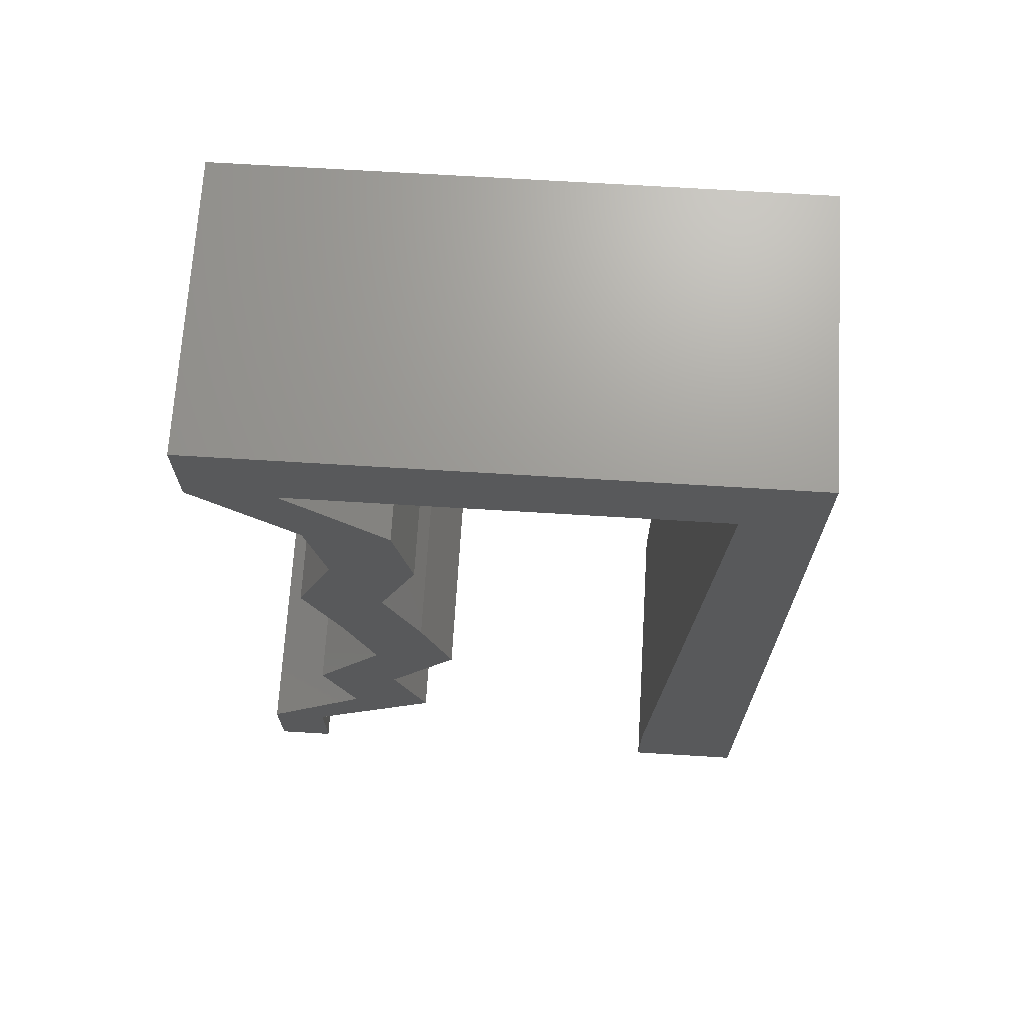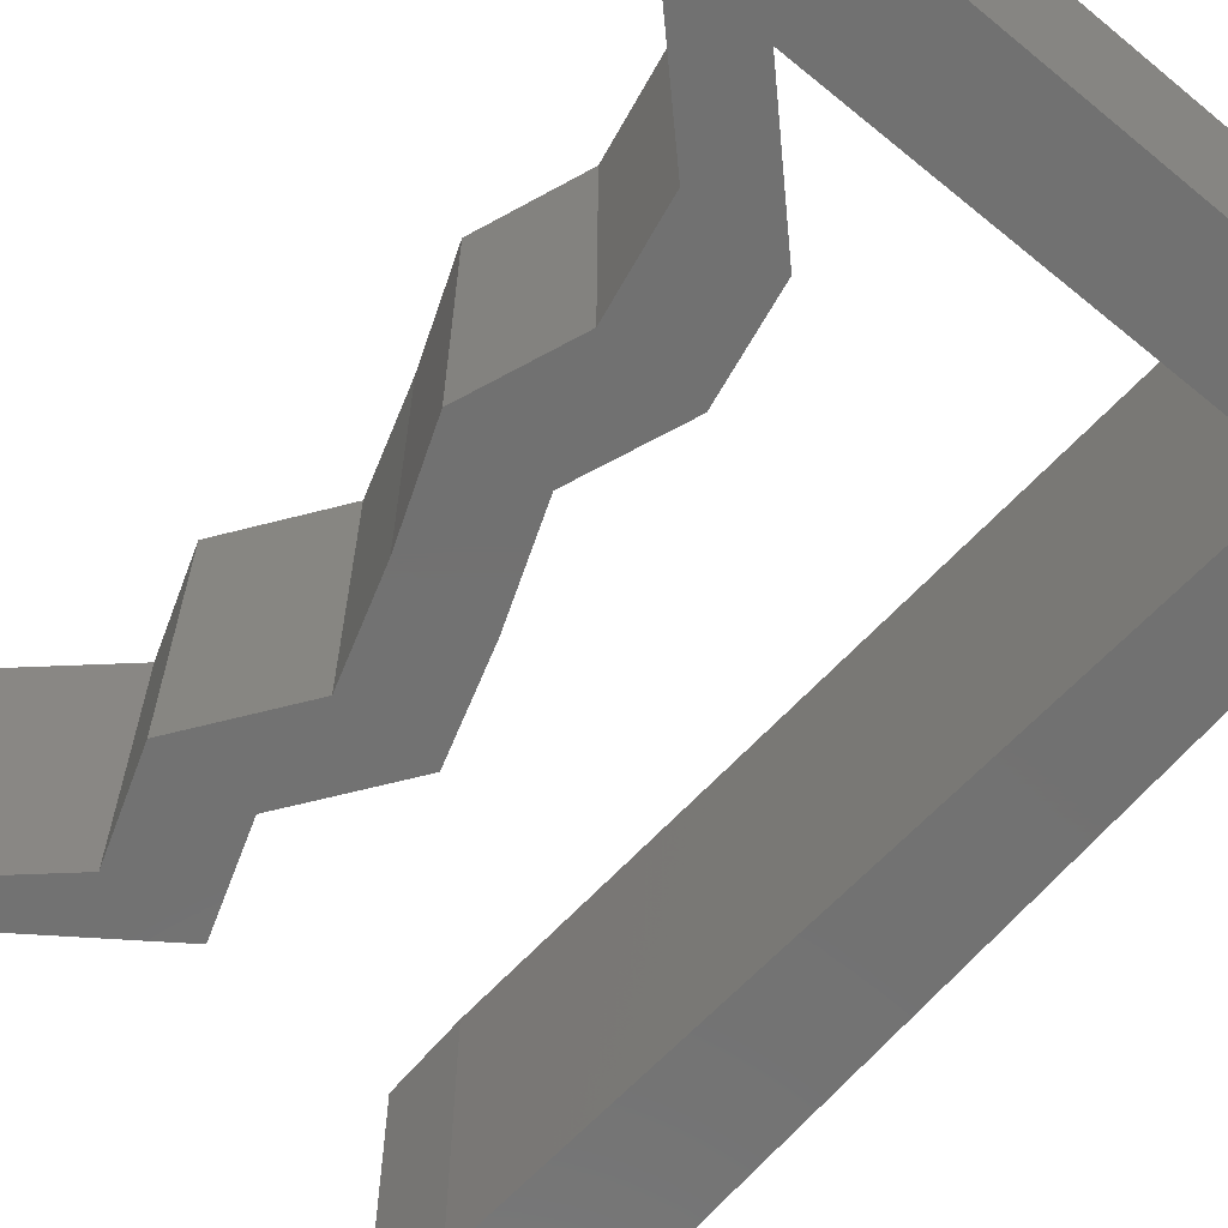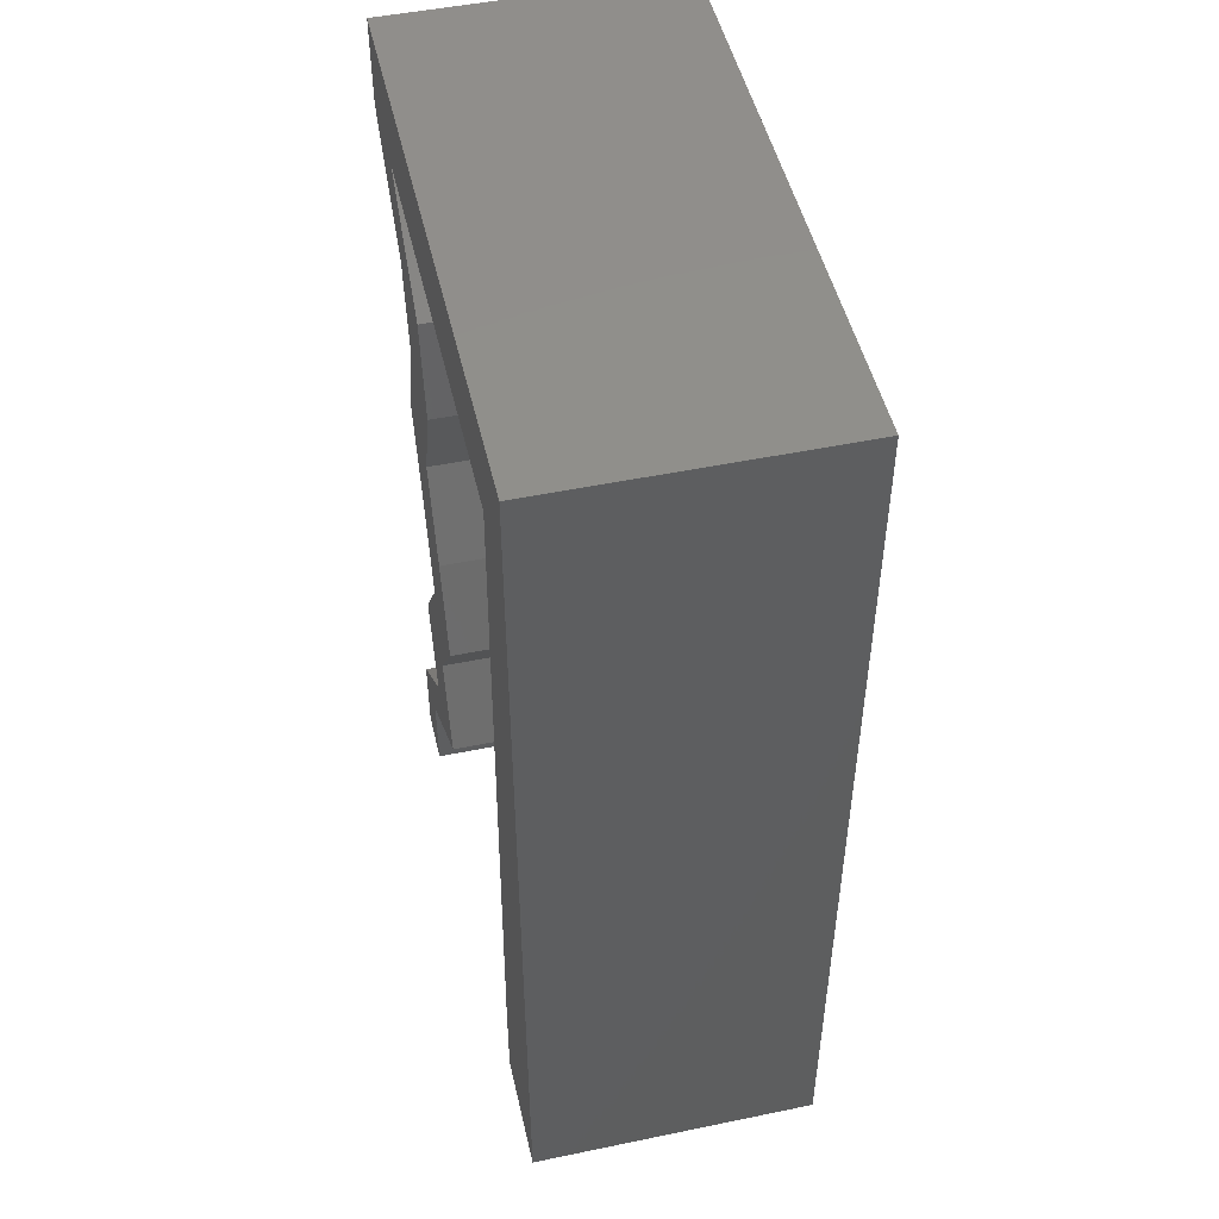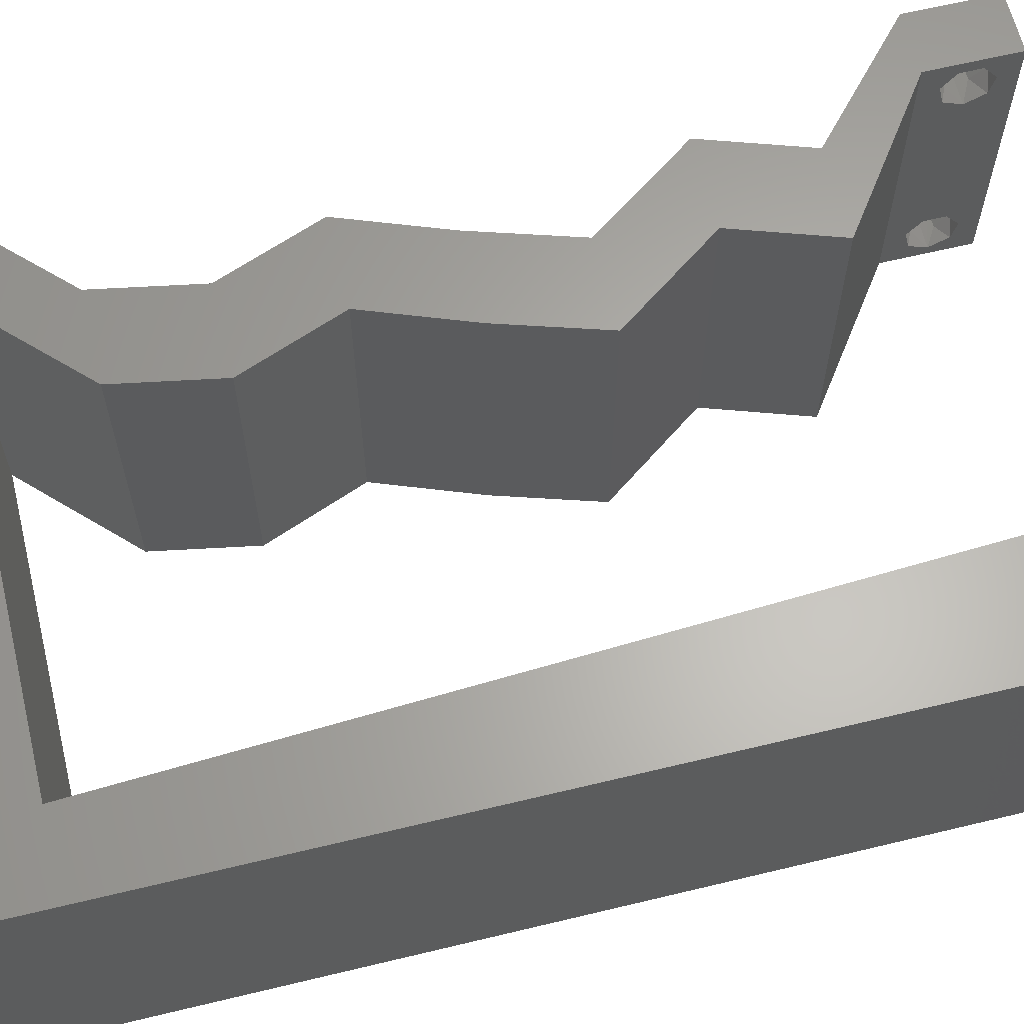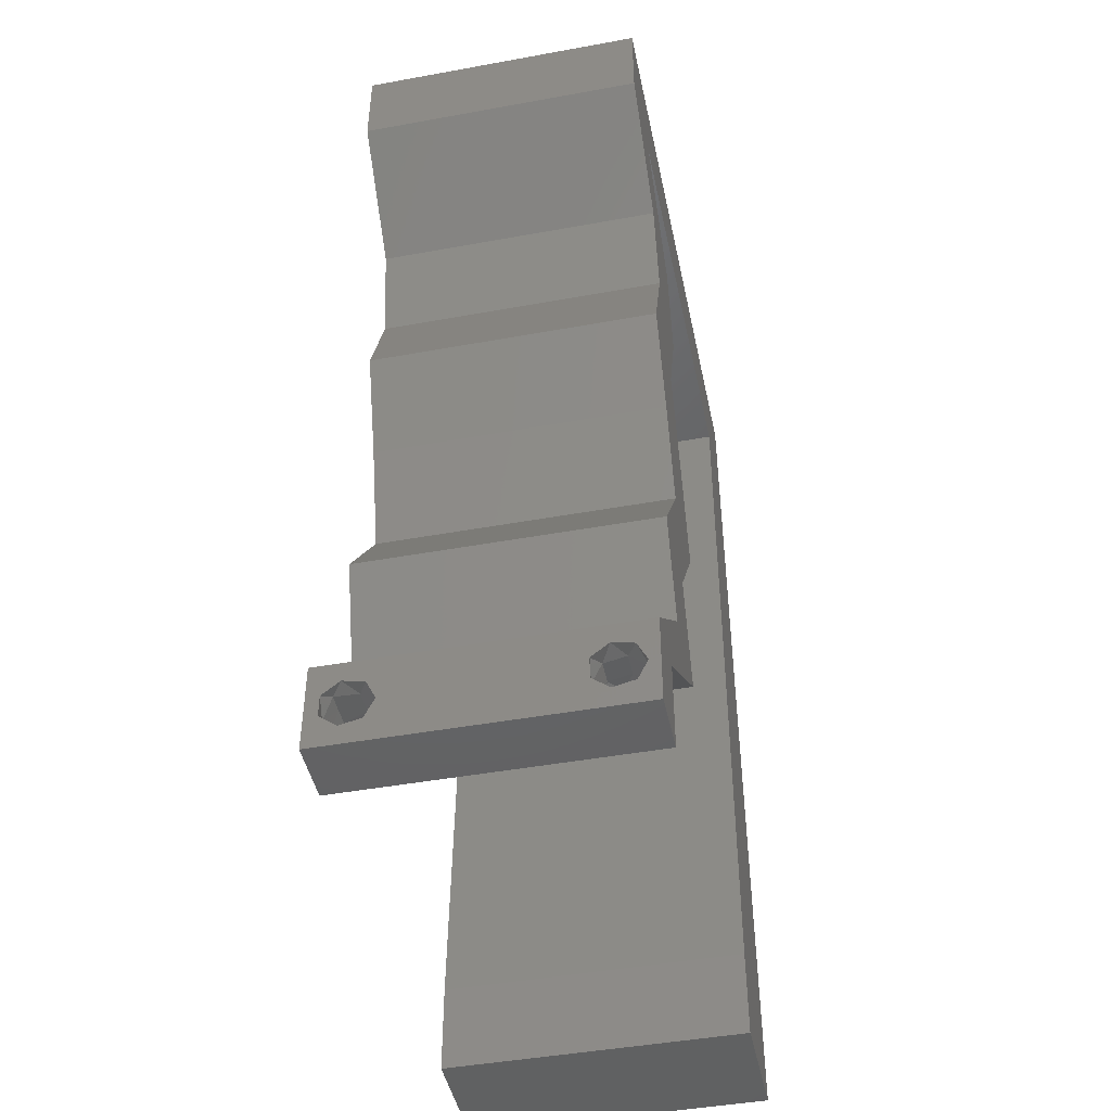
<metadata>
{"format":"stl","ext":"stl","renderer":"f3d","projection":"perspective","resolution":1024,"background":"white","views":[{"elev":69.4,"azim":-176.5,"up":"+Y"},{"elev":-63.5,"azim":140.4,"up":"+Z"},{"elev":49.1,"azim":-102.9,"up":"+Y"},{"elev":63.6,"azim":-103.7,"up":"+Z"},{"elev":-45.7,"azim":101.8,"up":"+Y"}]}
</metadata>
<code>
# stl→obj: 241 verts, 486 faces
v 0.04 0 0.01
v 0.04 -0.006 0.01
v 0.04 -0.002262 0.003932
v 0.04 -0.003 0.0159
v 0.04 -0.001671 0.00134
v 0.04 0 0
v 0.04 -0.001343 0.002778
v 0.04 -0.004657 0.002778
v 0.04 -0.006 0
v 0.04 -0.004329 0.00134
v 0.04 -0.003 0.0007
v 0.04 -0.004657 0.01798
v 0.04 -0.003738 0.01913
v 0.04 -0.006 0.02
v 0.04 -0.002262 0.01913
v 0.04 -0.001343 0.01798
v 0.04 0 0.02
v 0.04 -0.004329 0.01654
v 0.04 -0.001671 0.01654
v 0.04 -0.003738 0.003932
v 0.036 -0.006 0.01
v 0.036 0 0.01
v 0.036 -0.002262 0.003932
v 0.036 -0.003 0.0159
v 0.036 -0.001343 0.002778
v 0.036 0 0
v 0.036 -0.001671 0.00134
v 0.036 -0.004329 0.00134
v 0.036 -0.006 0
v 0.036 -0.004657 0.002778
v 0.036 -0.003 0.0007
v 0.036 -0.003738 0.01913
v 0.036 -0.004657 0.01798
v 0.036 -0.006 0.02
v 0.036 0 0.02
v 0.036 -0.001343 0.01798
v 0.036 -0.002262 0.01913
v 0.036 -0.004329 0.01654
v 0.036 -0.001671 0.01654
v 0.036 -0.003738 0.003932
v 0.00529 0.05382 0.02
v 0 0.048 0.02
v 0.005832 0.04306 0.02
v 0 -0.006 0.02
v 0.008 -0.006 0.02
v 0.004 -0.002403 0.02
v 0.02411 0.02018 0.02
v 0.02997 0.02018 0.02
v 0.02621 0.02691 0.02
v 0.03207 0.02691 0.02
v 0.03253 0.006728 0.02
v 0.03481 0.01346 0.02
v 0.02895 0.01346 0.02
v 0.02667 0.006728 0.02
v 0.02875 0.03364 0.02
v 0.03461 0.03364 0.02
v 0.03198 0.04037 0.02
v 0.02613 0.04037 0.02
v 0.038 -0.003 0.02
v 0.03 0.06 0.02
v 0.02 0.06 0.02
v 0.02452 0.05382 0.02
v 0.01 0.06 0.02
v 0.01491 0.05382 0.02
v 0.008 0 0.02
v 0.004 0.005194 0.02
v 0 0 0.02
v 0 0.06 0.02
v 0.03322 0.04709 0.02
v 0.02967 0.04373 0.02
v 0.03414 0.05382 0.02
v 0.03604 0.05691 0.02
v 0.007458 0.01076 0.02
v 0 0.012 0.02
v 0.02736 0.04709 0.02
v 0.04 0.05382 0.02
v 0.04 0.06 0.02
v 0 0.036 0.02
v 0 0.024 0.02
v 0.006916 0.02153 0.02
v 0.006374 0.03229 0.02
v 0 -0.006 0.01
v 0 -0.003 0.015
v 0 0 0.01
v 0 -0.006 0
v 0 -0.003 0.005
v 0 0 0
v 0.004 -0.006 0.015
v 0.008 -0.006 0.01
v 0.004 -0.006 0.005
v 0.008 -0.006 0
v 0 0.06 0
v 0 0.051 0.0086
v 0 0.06 0.01
v 0 0.009 0.0114
v 0 0.048 0
v 0 0.0415 0.009767
v 0 0.03 0.01
v 0 0.036 0
v 0 0.024 0
v 0 0.0185 0.01023
v 0 0.012 0
v 0 0.005337 0.005128
v 0 0.05466 0.01487
v 0.005832 0.04306 0
v 0.00529 0.05382 0
v 0.004 -0.002403 0
v 0.03207 0.02691 0
v 0.02997 0.02018 0
v 0.02621 0.02691 0
v 0.02411 0.02018 0
v 0.03253 0.006728 0
v 0.02895 0.01346 0
v 0.03481 0.01346 0
v 0.02667 0.006728 0
v 0.02875 0.03364 0
v 0.03461 0.03364 0
v 0.03198 0.04037 0
v 0.02613 0.04037 0
v 0.038 -0.003 0
v 0.02452 0.05382 0
v 0.02 0.06 0
v 0.03 0.06 0
v 0.01491 0.05382 0
v 0.01 0.06 0
v 0.008 0 0
v 0.004 0.005194 0
v 0.02967 0.04373 0
v 0.03322 0.04709 0
v 0.03604 0.05691 0
v 0.03414 0.05382 0
v 0.007458 0.01076 0
v 0.02736 0.04709 0
v 0.04 0.05382 0
v 0.04 0.06 0
v 0.006916 0.02153 0
v 0.006374 0.03229 0
v 0.008 0 0.01
v 0.008 -0.003 0.015
v 0.008 -0.003 0.005
v 0.015 0.06 0.01134
v 0.025 0.06 0.008977
v 0.006575 0.06 0.007337
v 0.03344 0.06 0.01273
v 0.04 0.06 0.01
v 0.03407 0.06 0.005945
v 0.005798 0.06 0.01422
v 0.04 0.05691 0.015
v 0.04 0.05382 0.01
v 0.04 0.05691 0.005
v 0.03661 0.05046 0.015
v 0.03322 0.04709 0.01
v 0.03661 0.05046 0.005
v 0.0326 0.04373 0.015
v 0.03198 0.04037 0.01
v 0.0326 0.04373 0.005
v 0.03329 0.037 0.015
v 0.03461 0.03364 0.01
v 0.03329 0.037 0.005
v 0.03334 0.03027 0.015
v 0.03207 0.02691 0.01
v 0.03334 0.03027 0.005
v 0.03102 0.02355 0.015
v 0.02997 0.02018 0.01
v 0.03102 0.02355 0.005
v 0.03239 0.01682 0.015
v 0.03481 0.01346 0.01
v 0.03239 0.01682 0.005
v 0.03367 0.01009 0.015
v 0.03253 0.006728 0.01
v 0.03367 0.01009 0.005
v 0.03626 0.003364 0.005
v 0.03626 0.003364 0.015
v 0.03133 0.003364 0.005676
v 0.03133 0.003364 0.01427
v 0.02667 0.006728 0.01
v 0.02781 0.01009 0.015
v 0.02895 0.01346 0.01
v 0.02781 0.01009 0.005
v 0.02653 0.01682 0.015
v 0.02411 0.02018 0.01
v 0.02653 0.01682 0.005
v 0.02516 0.02355 0.015
v 0.02621 0.02691 0.01
v 0.02516 0.02355 0.005
v 0.02748 0.03027 0.015
v 0.02875 0.03364 0.01
v 0.02748 0.03027 0.005
v 0.02744 0.037 0.015
v 0.02613 0.04037 0.01
v 0.02744 0.037 0.005
v 0.02675 0.04373 0.015
v 0.02736 0.04709 0.01
v 0.02675 0.04373 0.005
v 0.03075 0.05046 0.015
v 0.03414 0.05382 0.01
v 0.03075 0.05046 0.005
v 0.01972 0.05382 0.008203
v 0.0119 0.05382 0.006851
v 0.00529 0.05382 0.01
v 0.02754 0.05382 0.006851
v 0.02772 0.05382 0.0138
v 0.01972 0.05382 0.01516
v 0.01171 0.05382 0.0138
v 0.005701 0.04565 0.01199
v 0.007228 0.01534 0.01056
v 0.006103 0.03768 0.009334
v 0.006649 0.02683 0.01016
v 0.007623 0.007487 0.007681
v 0.007695 0.006063 0.01431
v 0.0375 -0.003738 0.01607
v 0.03727 -0.002262 0.01607
v 0.03874 -0.002242 0.01608
v 0.03888 -0.003738 0.01607
v 0.03873 -0.001343 0.01722
v 0.03725 -0.001343 0.01722
v 0.03727 -0.003 0.0193
v 0.03875 -0.003 0.0193
v 0.03802 -0.004336 0.01865
v 0.03802 -0.001678 0.01867
v 0.03915 -0.004329 0.01866
v 0.03873 -0.004657 0.01722
v 0.03725 -0.004657 0.01722
v 0.03687 -0.001668 0.01866
v 0.03916 -0.001671 0.01866
v 0.03686 -0.004326 0.01866
v 0.03873 -0.003738 0.0008684
v 0.03727 -0.002262 0.0008684
v 0.03726 -0.003758 0.0008785
v 0.03874 -0.002242 0.0008785
v 0.03873 -0.001343 0.002022
v 0.03727 -0.001671 0.00346
v 0.03725 -0.001343 0.002022
v 0.03873 -0.003 0.0041
v 0.03725 -0.003 0.0041
v 0.03875 -0.001671 0.00346
v 0.03727 -0.004657 0.002022
v 0.03875 -0.004657 0.002022
v 0.03798 -0.004322 0.003468
v 0.03913 -0.004332 0.003456
v 0.03684 -0.004329 0.00346
f 1 2 3
f 1 4 2
f 5 6 7
f 8 9 10
f 10 9 11
f 11 6 5
f 12 13 14
f 15 16 17
f 17 14 15
f 14 18 12
f 15 14 13
f 9 6 11
f 8 2 9
f 17 19 1
f 16 19 17
f 14 2 18
f 6 1 7
f 1 19 4
f 2 4 18
f 7 1 3
f 20 2 8
f 3 2 20
f 21 22 23
f 21 24 22
f 25 26 27
f 28 29 30
f 28 31 29
f 26 31 27
f 32 33 34
f 35 36 37
f 37 34 35
f 34 33 38
f 32 34 37
f 35 39 36
f 26 29 31
f 25 22 26
f 34 38 21
f 22 39 35
f 29 21 30
f 38 24 21
f 24 39 22
f 30 21 40
f 40 21 23
f 23 22 25
f 41 42 43
f 44 45 46
f 47 48 49
f 48 50 49
f 51 52 53
f 54 51 53
f 49 50 55
f 50 56 55
f 55 57 58
f 56 57 55
f 35 34 59
f 60 61 62
f 61 63 64
f 65 66 46
f 66 67 46
f 41 63 68
f 62 61 64
f 63 41 64
f 57 69 70
f 60 71 72
f 73 74 66
f 75 58 70
f 58 57 70
f 45 65 46
f 67 44 46
f 34 14 59
f 76 77 72
f 69 75 70
f 71 76 72
f 17 35 59
f 74 67 66
f 77 60 72
f 14 17 59
f 65 73 66
f 42 78 43
f 42 41 68
f 76 71 69
f 71 75 69
f 52 48 53
f 53 48 47
f 17 51 35
f 35 51 54
f 71 60 62
f 79 74 80
f 80 74 73
f 78 79 81
f 81 79 80
f 43 78 81
f 82 83 84
f 67 83 44
f 85 86 87
f 84 86 82
f 44 83 82
f 84 83 67
f 82 86 85
f 87 86 84
f 45 88 89
f 82 88 44
f 85 90 82
f 89 90 91
f 44 88 45
f 89 88 82
f 91 90 85
f 82 90 89
f 92 93 94
f 67 95 84
f 96 93 92
f 74 95 67
f 97 98 78
f 99 98 97
f 99 97 96
f 78 98 79
f 100 98 99
f 79 101 74
f 79 98 101
f 42 97 78
f 102 101 100
f 101 98 100
f 87 103 102
f 68 104 42
f 42 93 97
f 102 95 101
f 42 104 93
f 102 103 95
f 101 95 74
f 97 93 96
f 94 104 68
f 84 103 87
f 95 103 84
f 93 104 94
f 105 96 106
f 85 107 91
f 108 109 110
f 110 109 111
f 112 113 114
f 115 113 112
f 116 108 110
f 117 108 116
f 118 117 116
f 119 118 116
f 26 120 29
f 121 122 123
f 124 125 122
f 126 107 127
f 127 107 87
f 92 125 106
f 124 122 121
f 106 125 124
f 118 128 129
f 123 130 131
f 132 127 102
f 133 128 119
f 119 128 118
f 91 107 126
f 87 107 85
f 29 120 9
f 134 130 135
f 129 128 133
f 131 130 134
f 6 120 26
f 102 127 87
f 135 130 123
f 9 120 6
f 126 127 132
f 105 99 96
f 96 92 106
f 131 134 129
f 131 129 133
f 114 113 109
f 109 113 111
f 6 26 112
f 26 115 112
f 121 123 131
f 100 136 102
f 102 136 132
f 137 100 99
f 137 136 100
f 137 99 105
f 138 139 89
f 45 139 65
f 126 140 91
f 89 140 138
f 65 139 138
f 89 139 45
f 91 140 89
f 138 140 126
f 125 141 122
f 60 142 61
f 141 142 122
f 61 142 141
f 125 143 141
f 60 144 142
f 122 142 123
f 61 141 63
f 92 143 125
f 94 143 92
f 77 144 60
f 145 144 77
f 142 146 123
f 141 147 63
f 144 146 142
f 143 147 141
f 123 146 135
f 135 146 145
f 68 147 94
f 63 147 68
f 94 147 143
f 145 146 144
f 76 148 77
f 145 148 149
f 135 150 134
f 149 150 145
f 77 148 145
f 149 148 76
f 145 150 135
f 134 150 149
f 76 151 149
f 152 151 69
f 149 153 134
f 129 153 152
f 69 151 76
f 149 151 152
f 134 153 129
f 152 153 149
f 152 154 155
f 57 154 69
f 129 156 118
f 155 156 152
f 69 154 152
f 155 154 57
f 152 156 129
f 118 156 155
f 56 157 57
f 155 157 158
f 158 159 155
f 118 159 117
f 57 157 155
f 158 157 56
f 155 159 118
f 117 159 158
f 50 160 56
f 158 160 161
f 117 162 108
f 161 162 158
f 56 160 158
f 161 160 50
f 158 162 117
f 108 162 161
f 48 163 50
f 161 163 164
f 108 165 109
f 164 165 161
f 50 163 161
f 164 163 48
f 161 165 108
f 109 165 164
f 48 166 164
f 167 166 52
f 164 168 109
f 114 168 167
f 164 166 167
f 109 168 114
f 52 166 48
f 167 168 164
f 167 169 170
f 51 169 52
f 114 171 112
f 170 171 167
f 52 169 167
f 170 169 51
f 167 171 114
f 112 171 170
f 112 172 6
f 17 173 51
f 51 173 170
f 1 173 17
f 1 172 173
f 173 172 170
f 170 172 112
f 6 172 1
f 2 14 34
f 21 2 34
f 29 9 2
f 29 2 21
f 26 174 115
f 54 175 35
f 35 175 22
f 176 175 54
f 175 174 22
f 176 174 175
f 22 174 26
f 115 174 176
f 53 177 54
f 176 177 178
f 115 179 113
f 178 179 176
f 54 177 176
f 178 177 53
f 176 179 115
f 113 179 178
f 53 180 178
f 181 180 47
f 111 182 181
f 178 182 113
f 178 180 181
f 47 180 53
f 113 182 111
f 181 182 178
f 49 183 47
f 181 183 184
f 111 185 110
f 184 185 181
f 47 183 181
f 184 183 49
f 181 185 111
f 110 185 184
f 55 186 49
f 184 186 187
f 110 188 116
f 187 188 184
f 49 186 184
f 187 186 55
f 184 188 110
f 116 188 187
f 187 189 190
f 58 189 55
f 190 191 187
f 116 191 119
f 55 189 187
f 190 189 58
f 187 191 116
f 119 191 190
f 190 192 193
f 75 192 58
f 119 194 133
f 193 194 190
f 58 192 190
f 193 192 75
f 190 194 119
f 133 194 193
f 75 195 193
f 196 195 71
f 131 197 196
f 193 197 133
f 71 195 75
f 193 195 196
f 133 197 131
f 196 197 193
f 121 198 124
f 106 199 200
f 196 201 131
f 124 199 106
f 131 201 121
f 202 203 198
f 198 203 204
f 201 202 198
f 198 204 199
f 200 204 41
f 71 202 196
f 41 204 64
f 62 202 71
f 198 199 124
f 121 201 198
f 64 203 62
f 62 203 202
f 204 203 64
f 199 204 200
f 196 202 201
f 200 205 105
f 136 206 132
f 81 207 43
f 136 208 206
f 137 208 136
f 81 208 207
f 207 208 137
f 105 205 207
f 126 209 138
f 41 205 200
f 80 208 81
f 206 208 80
f 132 209 126
f 43 205 41
f 73 206 80
f 105 207 137
f 206 209 132
f 207 205 43
f 73 210 206
f 206 210 209
f 65 210 73
f 138 210 65
f 209 210 138
f 200 105 106
f 4 24 211
f 24 4 212
f 212 4 213
f 4 211 214
f 212 215 216
f 217 218 219
f 215 220 216
f 215 212 213
f 219 218 221
f 222 211 223
f 216 220 224
f 220 215 225
f 217 219 226
f 211 222 214
f 218 217 220
f 222 223 219
f 32 37 217
f 19 16 215
f 12 18 222
f 15 13 218
f 38 33 223
f 36 39 216
f 211 38 223
f 39 24 212
f 39 212 216
f 222 219 221
f 218 220 225
f 220 217 224
f 19 215 213
f 217 37 224
f 219 223 226
f 12 222 221
f 215 16 225
f 32 217 226
f 223 33 226
f 222 18 214
f 218 13 221
f 15 218 225
f 36 216 224
f 24 38 211
f 18 4 214
f 37 36 224
f 33 32 226
f 13 12 221
f 16 15 225
f 4 19 213
f 11 31 227
f 31 11 228
f 227 31 229
f 228 11 230
f 231 232 233
f 232 234 235
f 232 231 236
f 234 232 236
f 227 237 238
f 228 231 233
f 237 239 238
f 237 227 229
f 231 228 230
f 238 239 240
f 239 237 241
f 235 234 239
f 23 25 232
f 5 7 231
f 3 20 234
f 28 30 237
f 232 25 233
f 23 232 235
f 231 7 236
f 3 234 236
f 40 23 235
f 25 27 233
f 8 10 238
f 7 3 236
f 10 11 227
f 27 31 228
f 10 227 238
f 27 228 233
f 235 239 241
f 239 234 240
f 28 237 229
f 5 231 230
f 234 20 240
f 237 30 241
f 40 235 241
f 8 238 240
f 20 8 240
f 30 40 241
f 11 5 230
f 31 28 229

</code>
